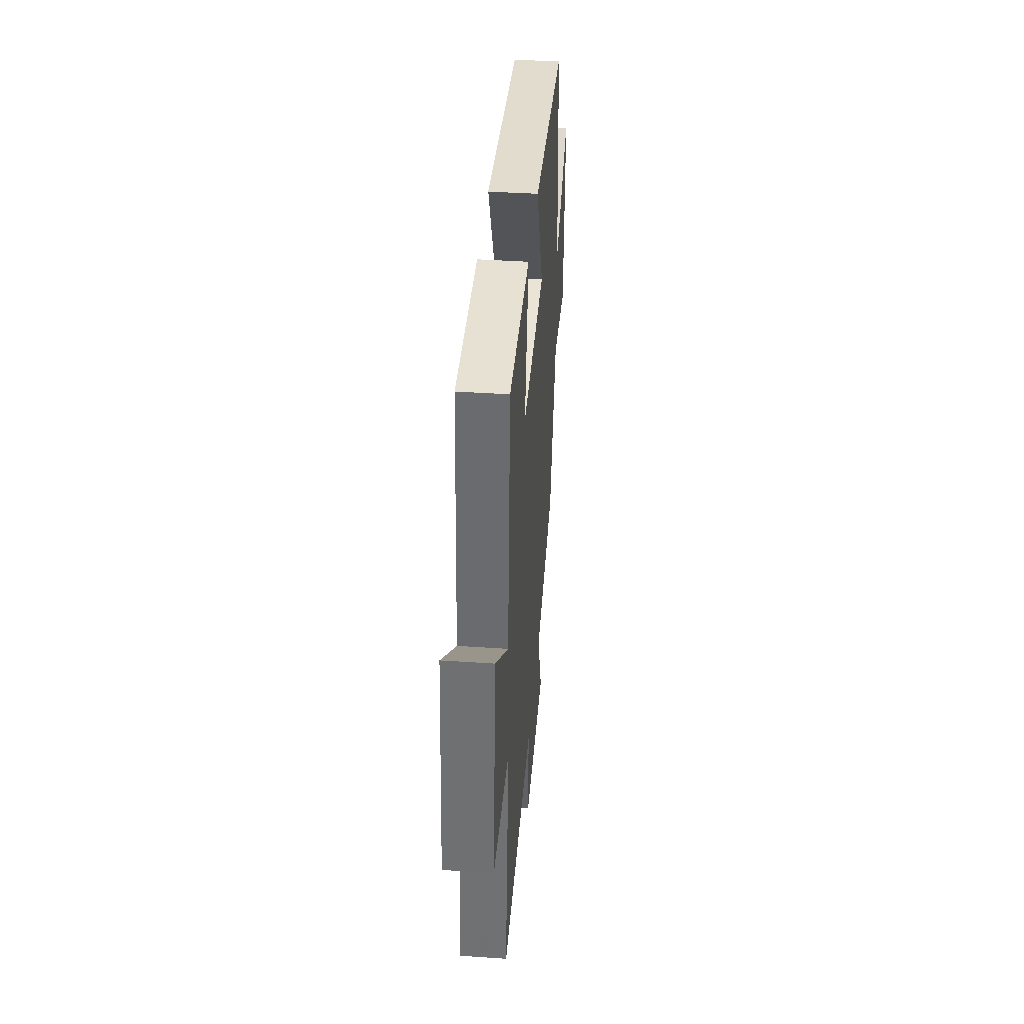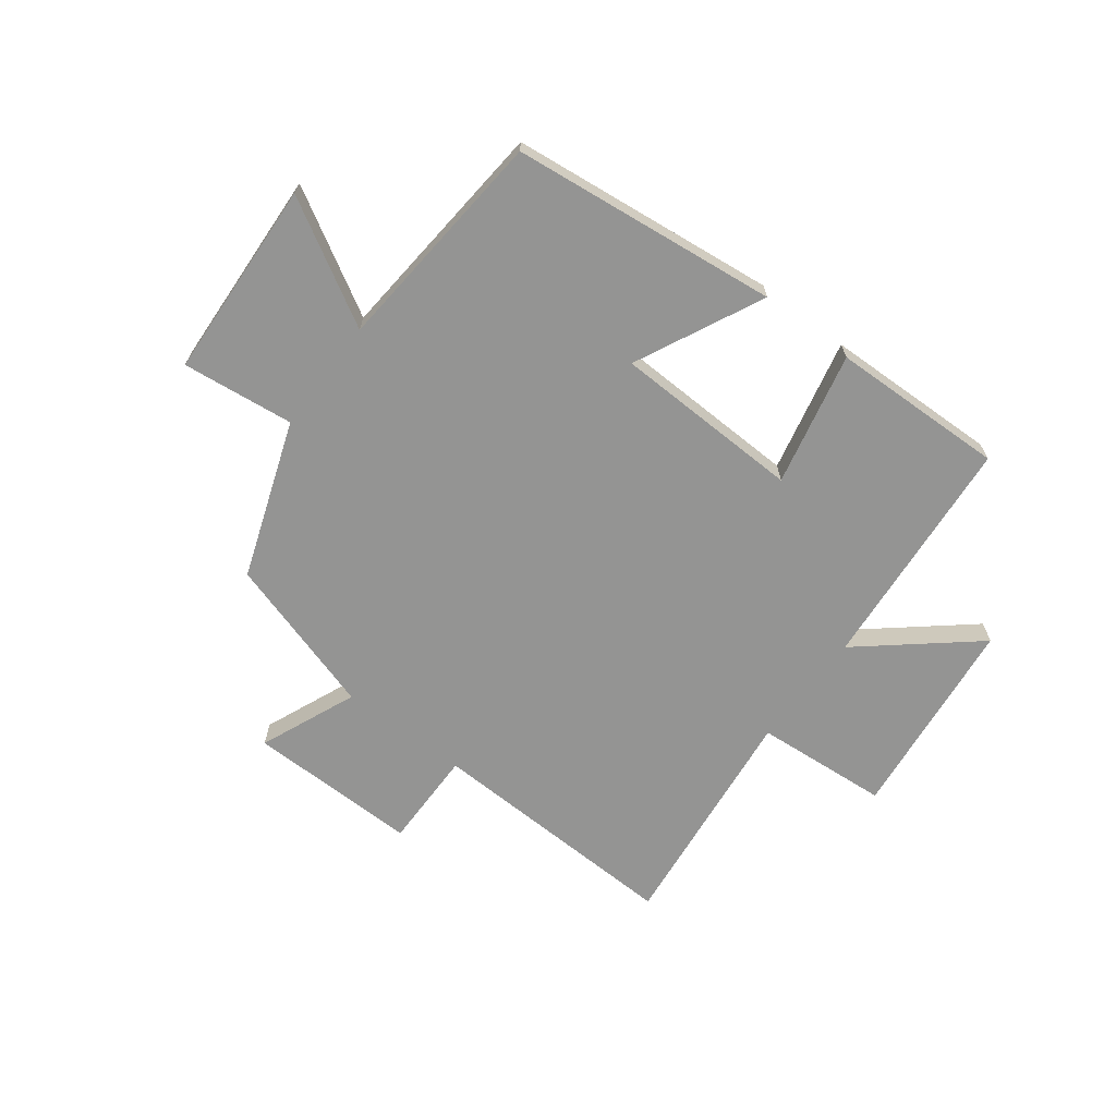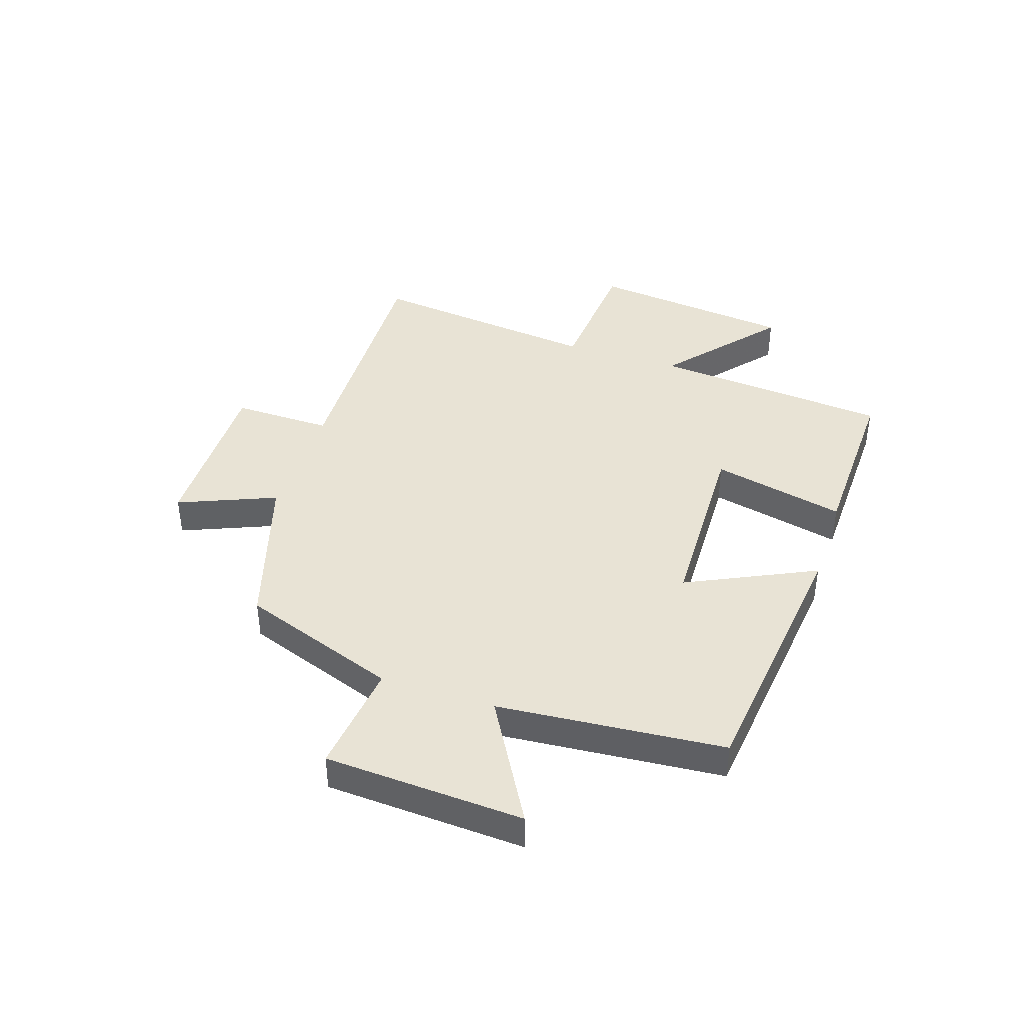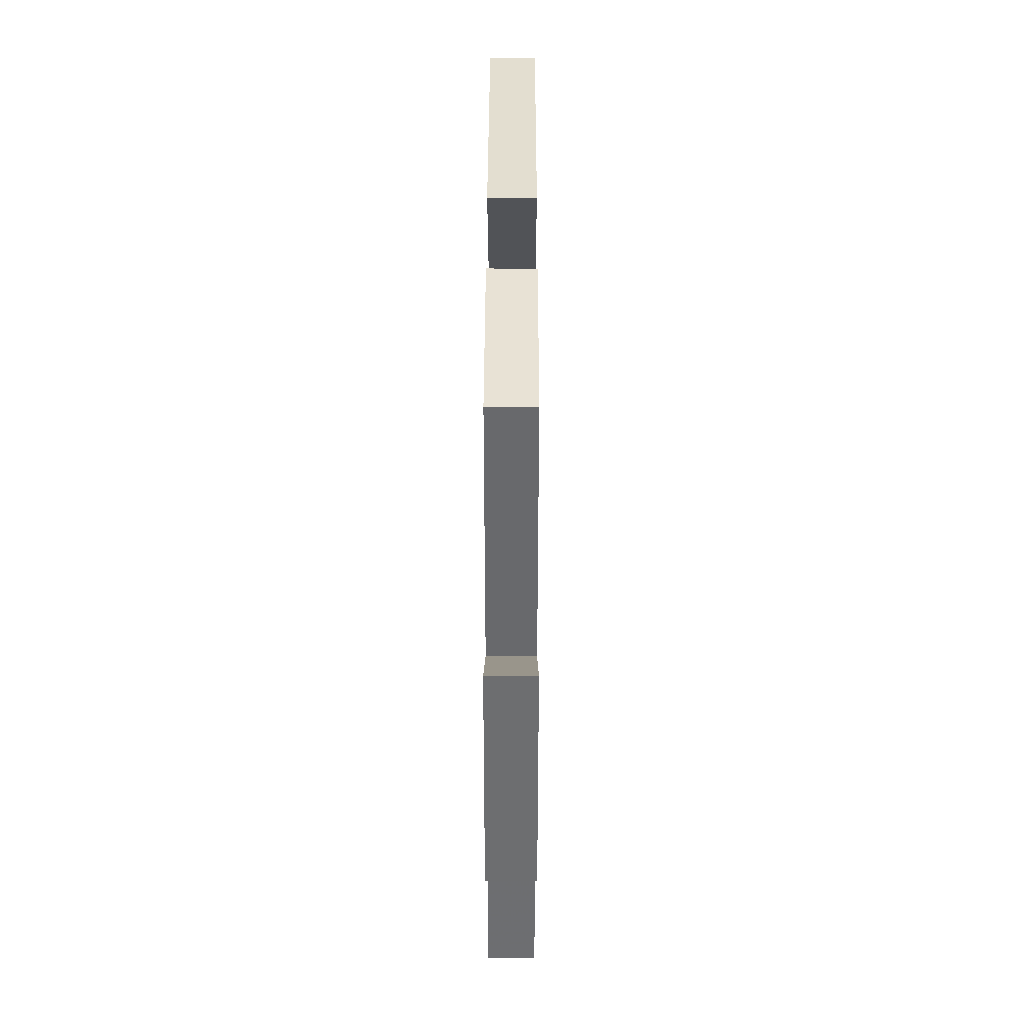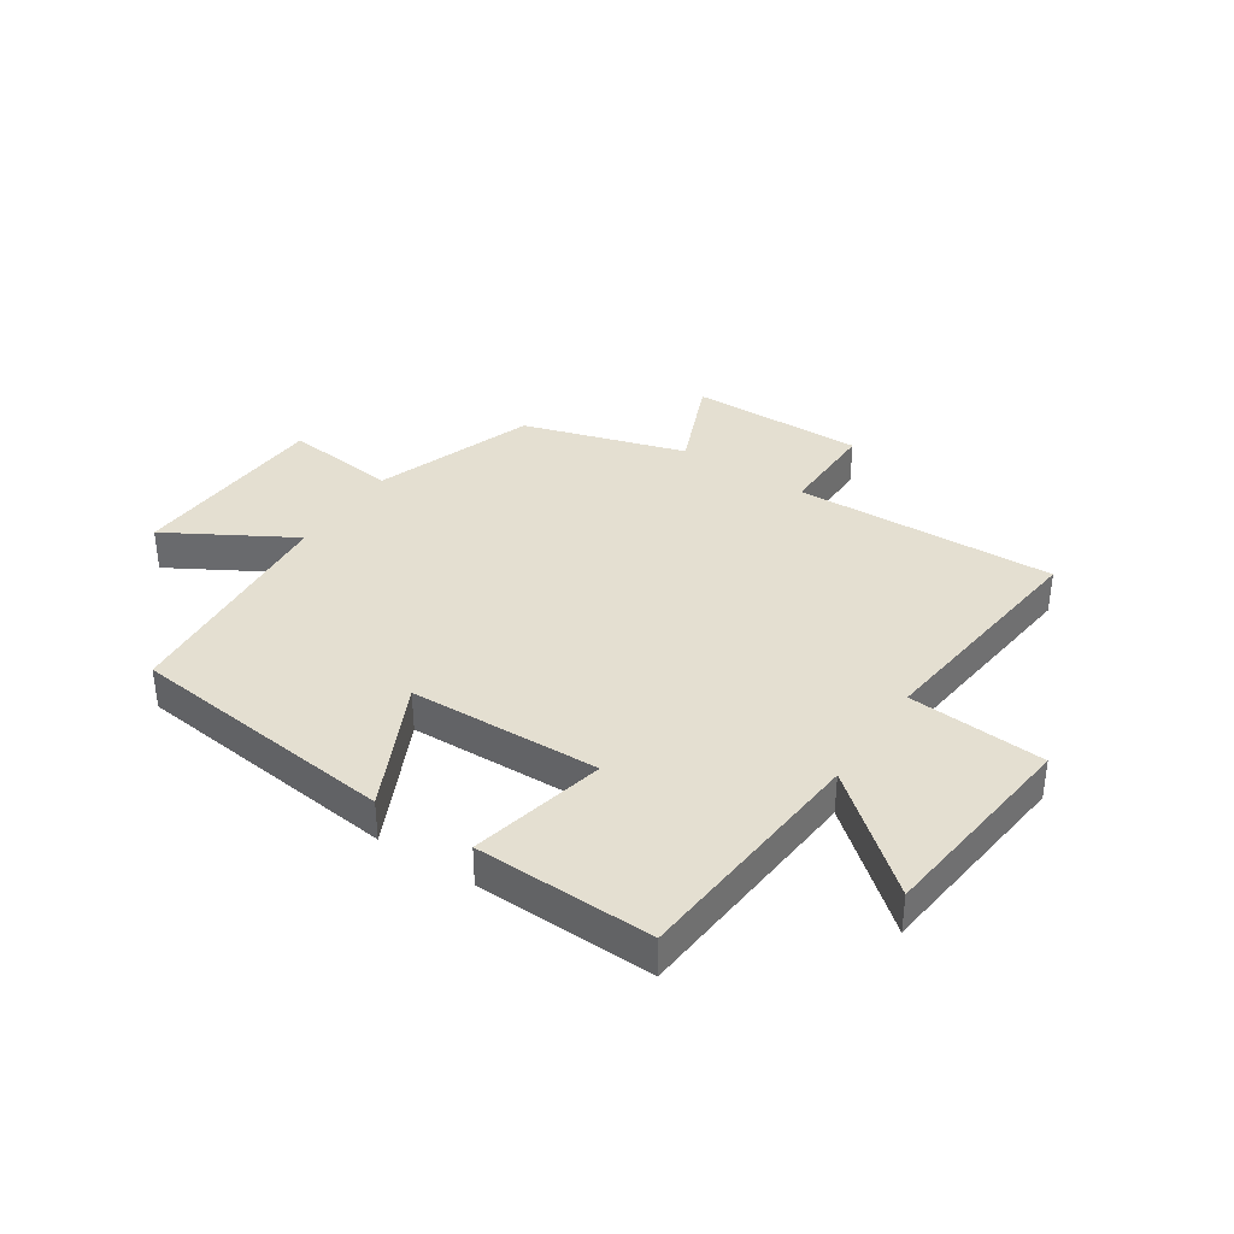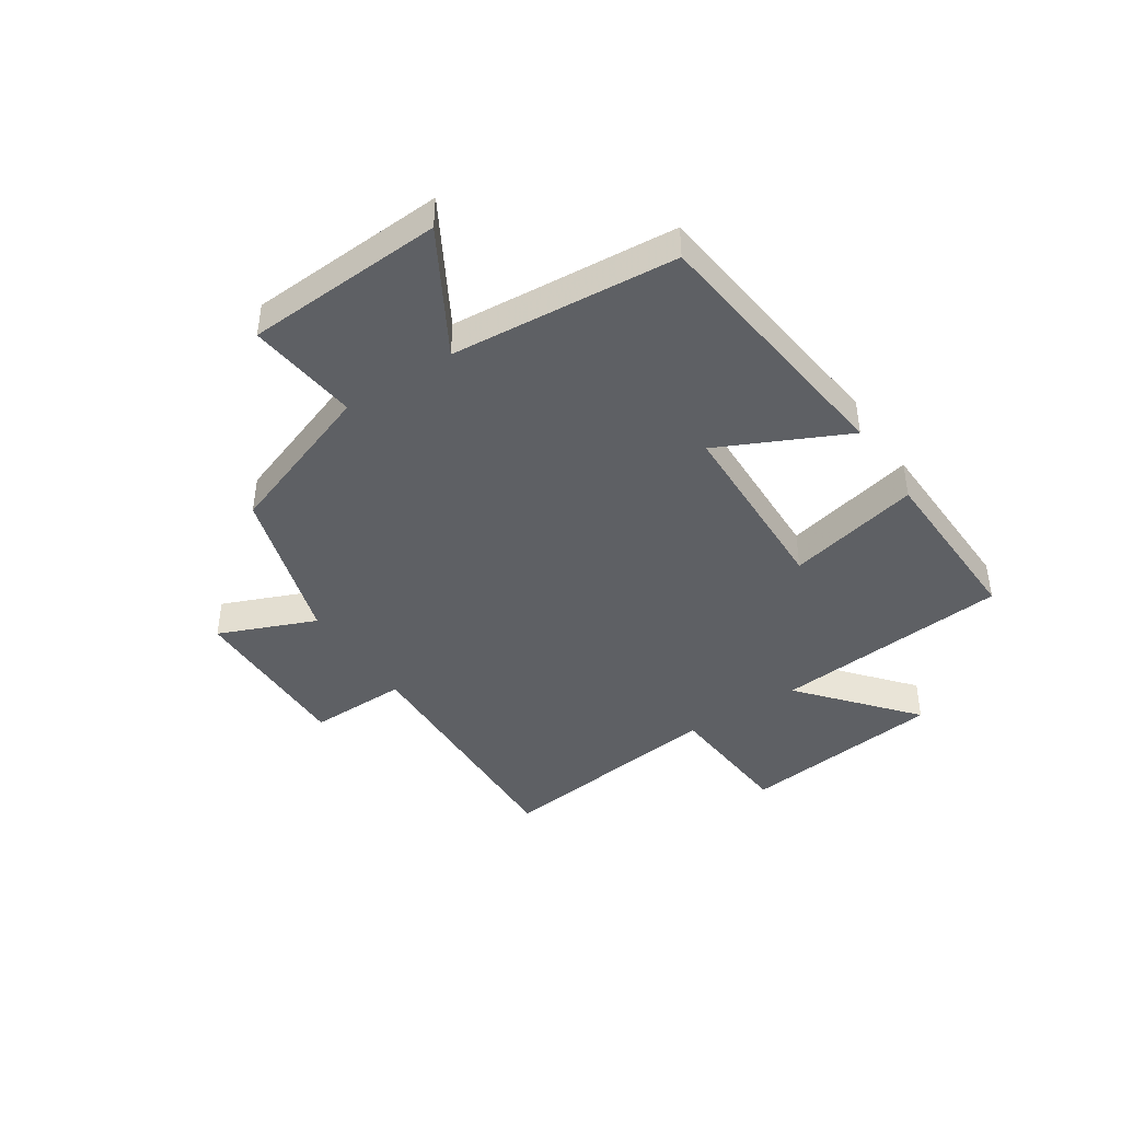
<metadata>
{"format":"obj","ext":"obj","renderer":"f3d","projection":"perspective","resolution":1024,"background":"white","views":[{"elev":40.9,"azim":94.7,"up":"+Z"},{"elev":-67.0,"azim":-37.2,"up":"+Y"},{"elev":41.3,"azim":-71.7,"up":"+Y"},{"elev":42.2,"azim":90.1,"up":"+Z"},{"elev":36.6,"azim":33.5,"up":"+Y"},{"elev":-42.8,"azim":-56.4,"up":"+Y"}]}
</metadata>
<code>
v 0.546 0.07 -0.515
v 0.099 0.07 -0.5
v 0.101 0.07 -0.672
v -0.197 0.07 -0.668
v -0.127 0.07 -0.5
v -0.403 0.07 -0.416
v -0.5 0.07 -0.144
v -0.694 0.07 -0.166
v -0.712 0.07 0.178
v -0.5 0.07 0.056
v -0.467 0.07 0.448
v -0.006 0.07 0.5
v -0.112 0.07 0.279
v 0.214 0.07 0.269
v 0.162 0.07 0.5
v 0.465 0.07 0.508
v 0.5 0.07 0.097
v 0.693 0.07 0.259
v 0.733 0.07 -0.095
v 0.5 0.07 -0.113
v 0.546 0 -0.515
v 0.099 0 -0.5
v 0.101 0 -0.672
v -0.197 0 -0.668
v -0.127 0 -0.5
v -0.403 0 -0.416
v -0.5 0 -0.144
v -0.694 0 -0.166
v -0.712 0 0.178
v -0.5 0 0.056
v -0.467 0 0.448
v -0.006 0 0.5
v -0.112 0 0.279
v 0.214 0 0.269
v 0.162 0 0.5
v 0.465 0 0.508
v 0.5 0 0.097
v 0.693 0 0.259
v 0.733 0 -0.095
v 0.5 0 -0.113
f 17 18 19 20
f 15 16 17 20
f 14 15 20 1
f 13 14 1 2
f 10 11 12 13
f 10 13 2 3
f 7 8 9 10
f 5 6 7 10
f 5 10 3
f 3 4 5
f 40 39 38 37
f 40 37 36 35
f 21 40 35 34
f 22 21 34 33
f 33 32 31 30
f 23 22 33 30
f 30 29 28 27
f 30 27 26 25
f 23 30 25
f 25 24 23
f 1 21 22 2
f 2 22 23 3
f 3 23 24 4
f 4 24 25 5
f 5 25 26 6
f 6 26 27 7
f 7 27 28 8
f 8 28 29 9
f 9 29 30 10
f 10 30 31 11
f 11 31 32 12
f 12 32 33 13
f 13 33 34 14
f 14 34 35 15
f 15 35 36 16
f 16 36 37 17
f 17 37 38 18
f 18 38 39 19
f 19 39 40 20
f 20 40 21 1

</code>
